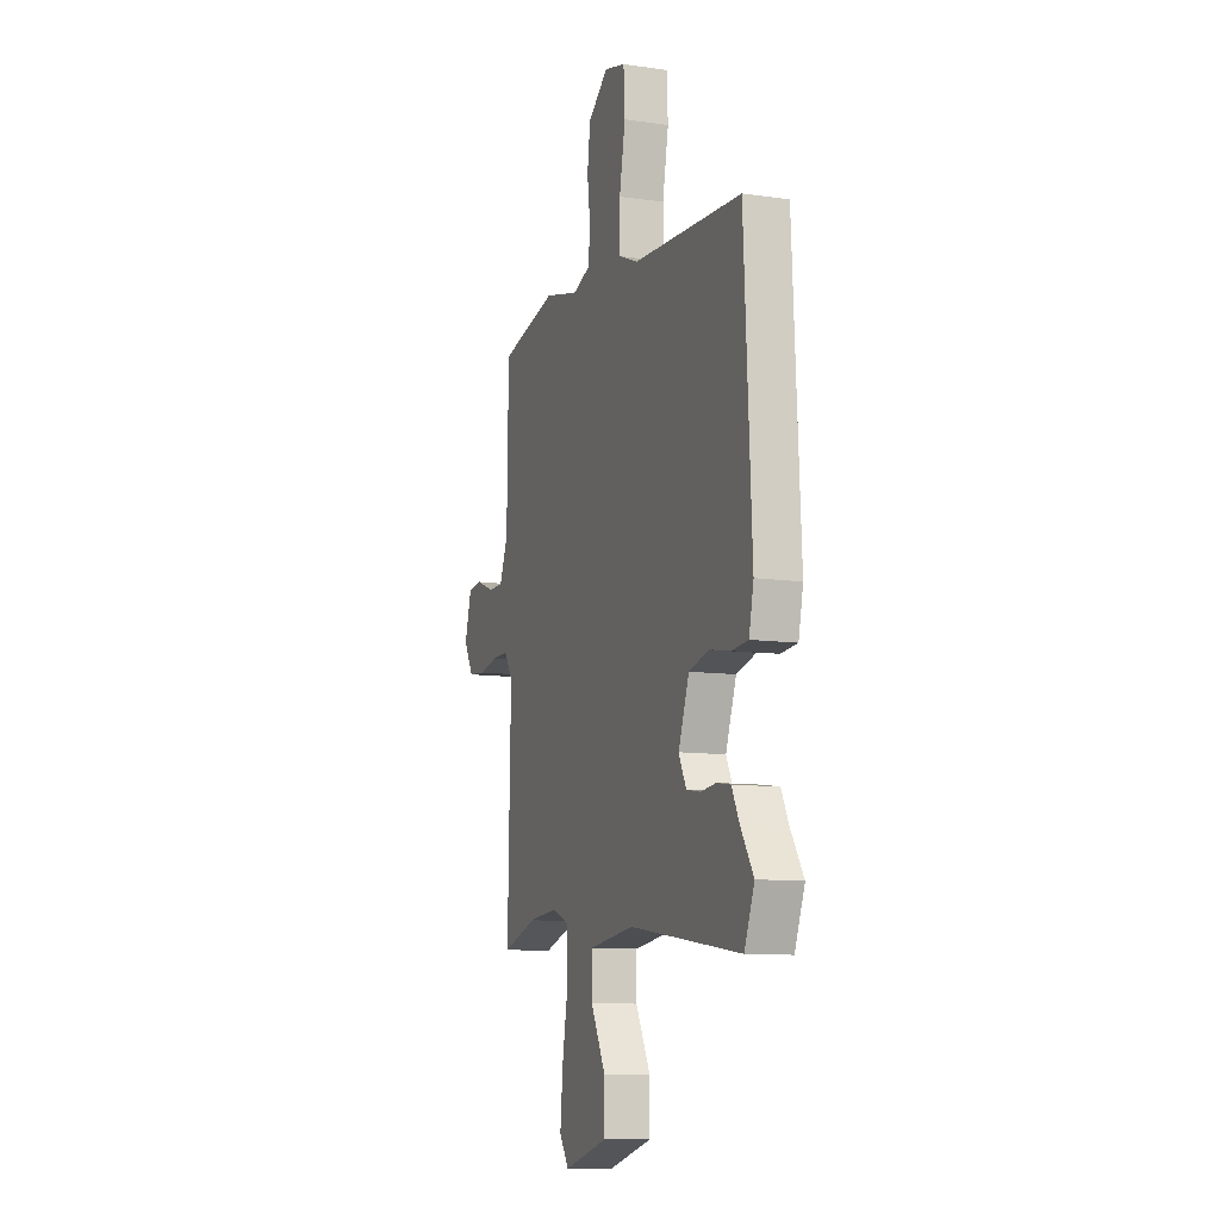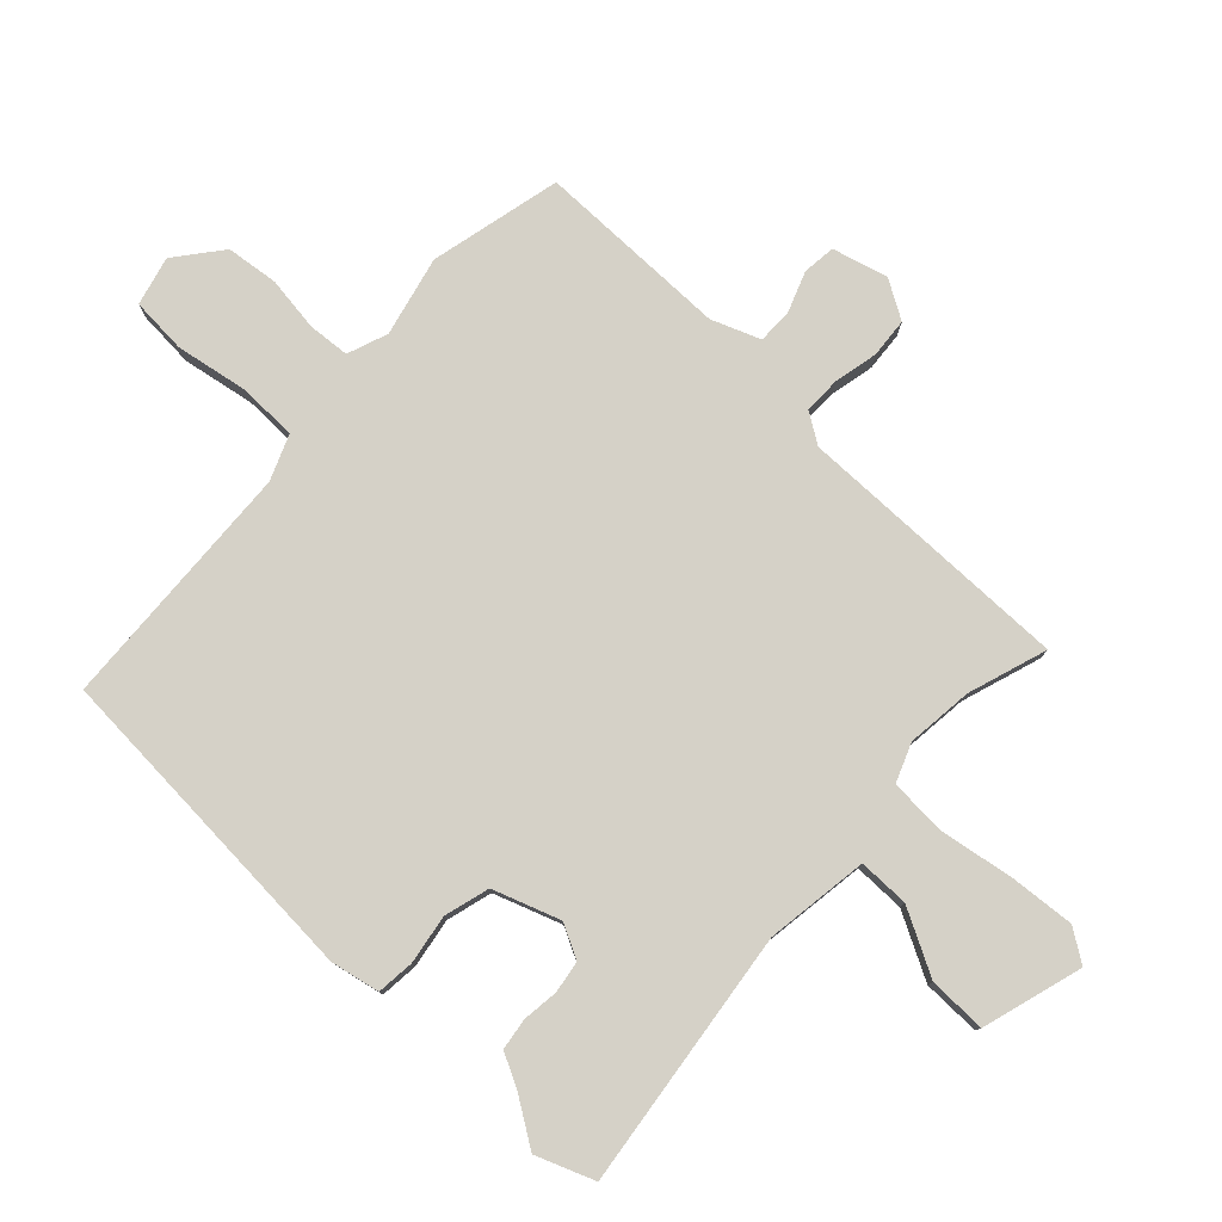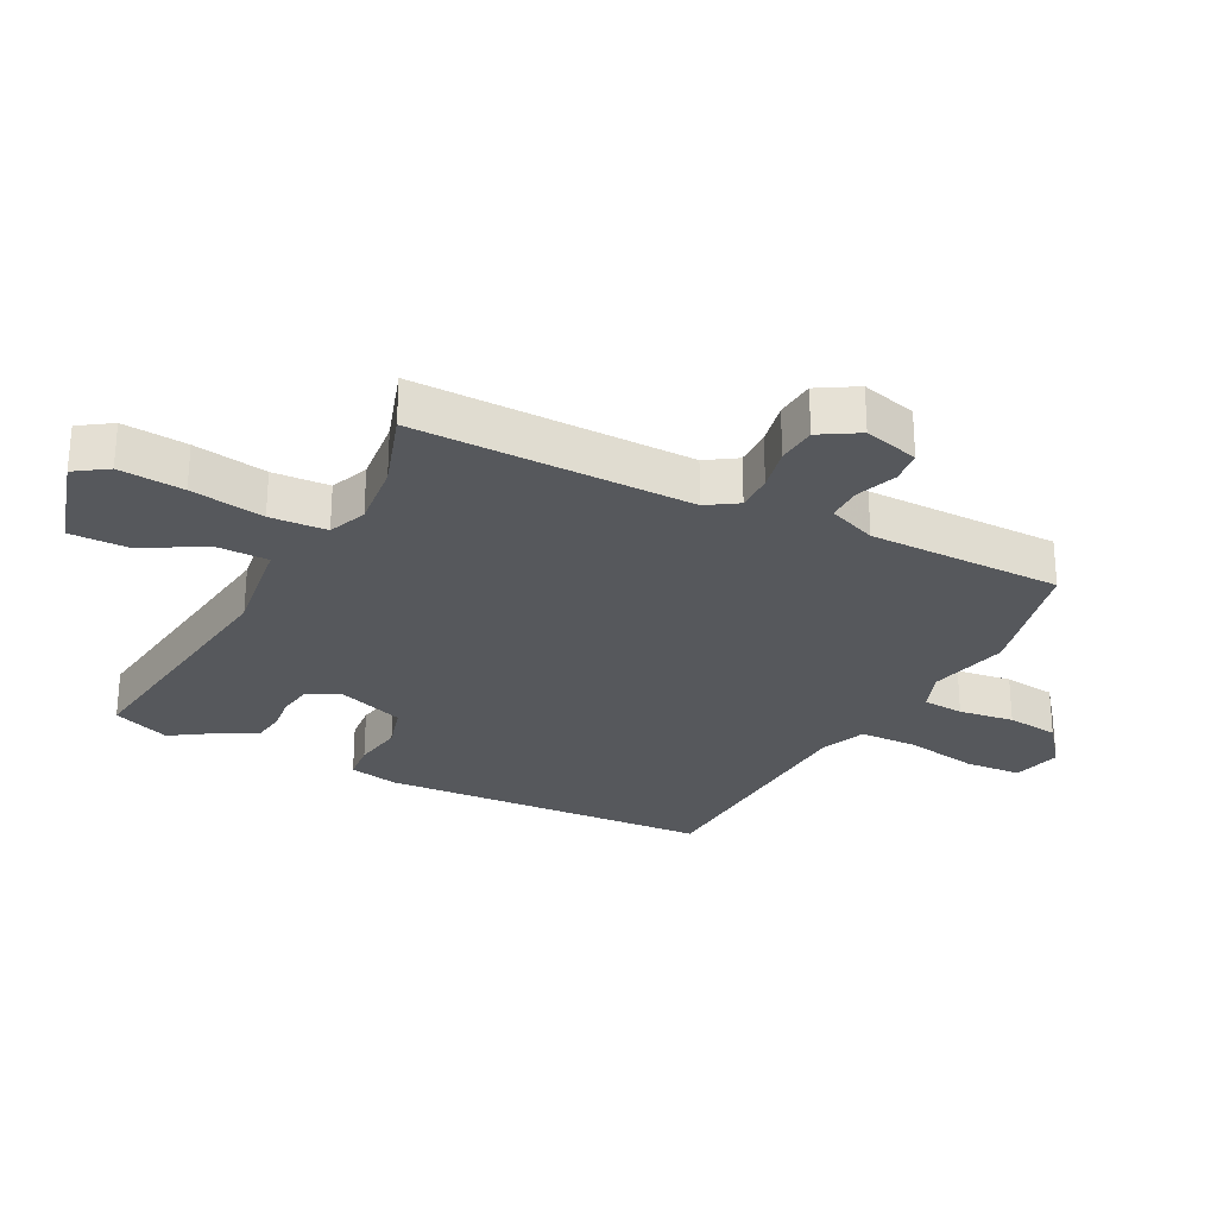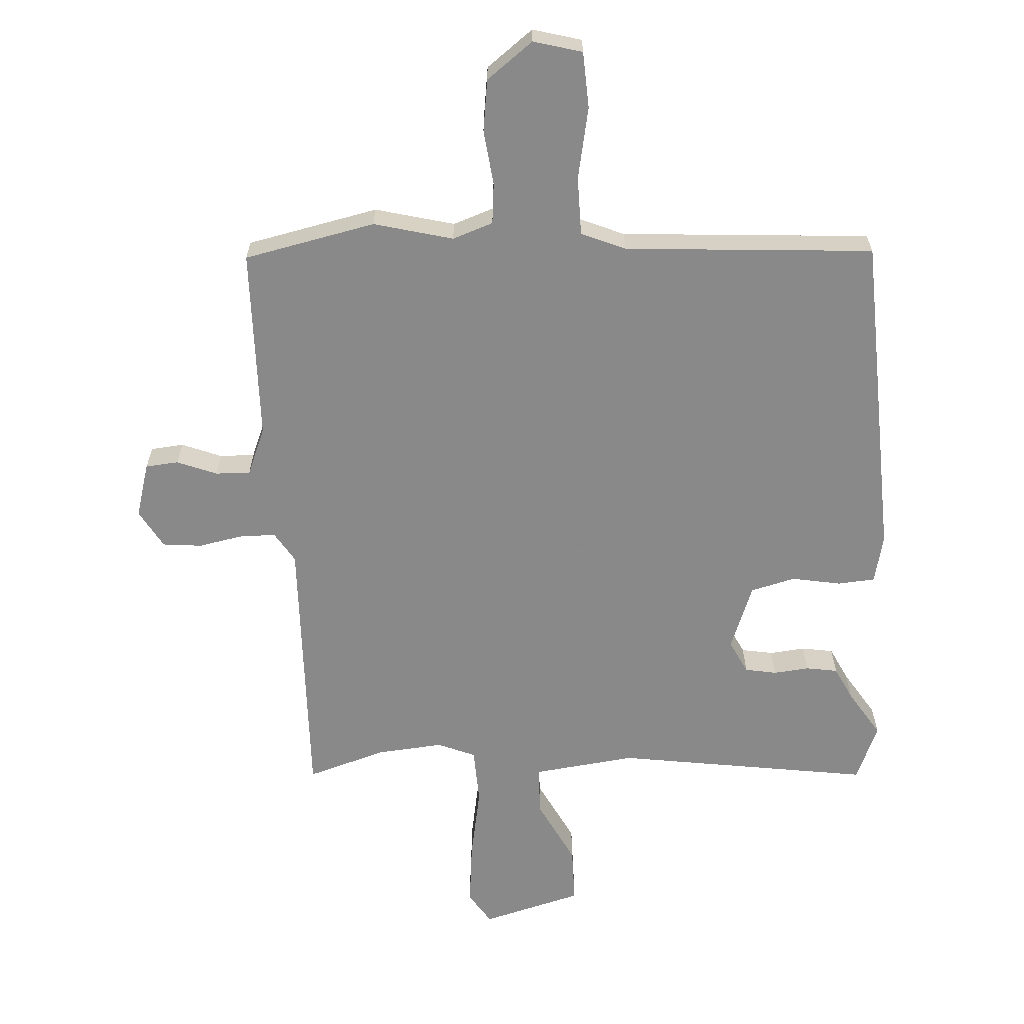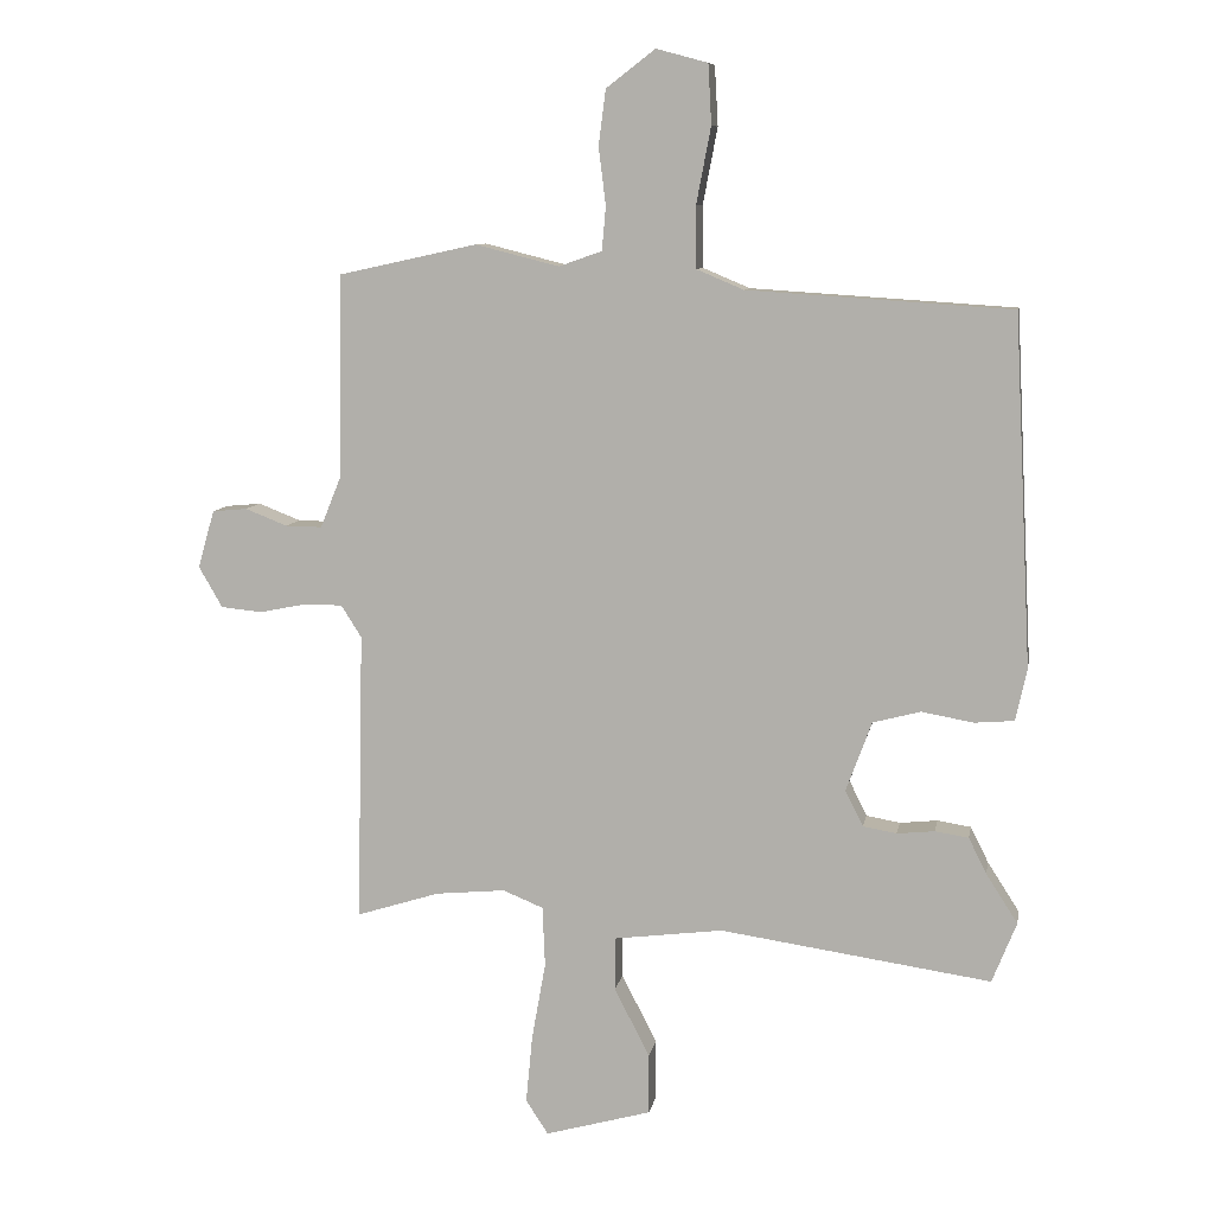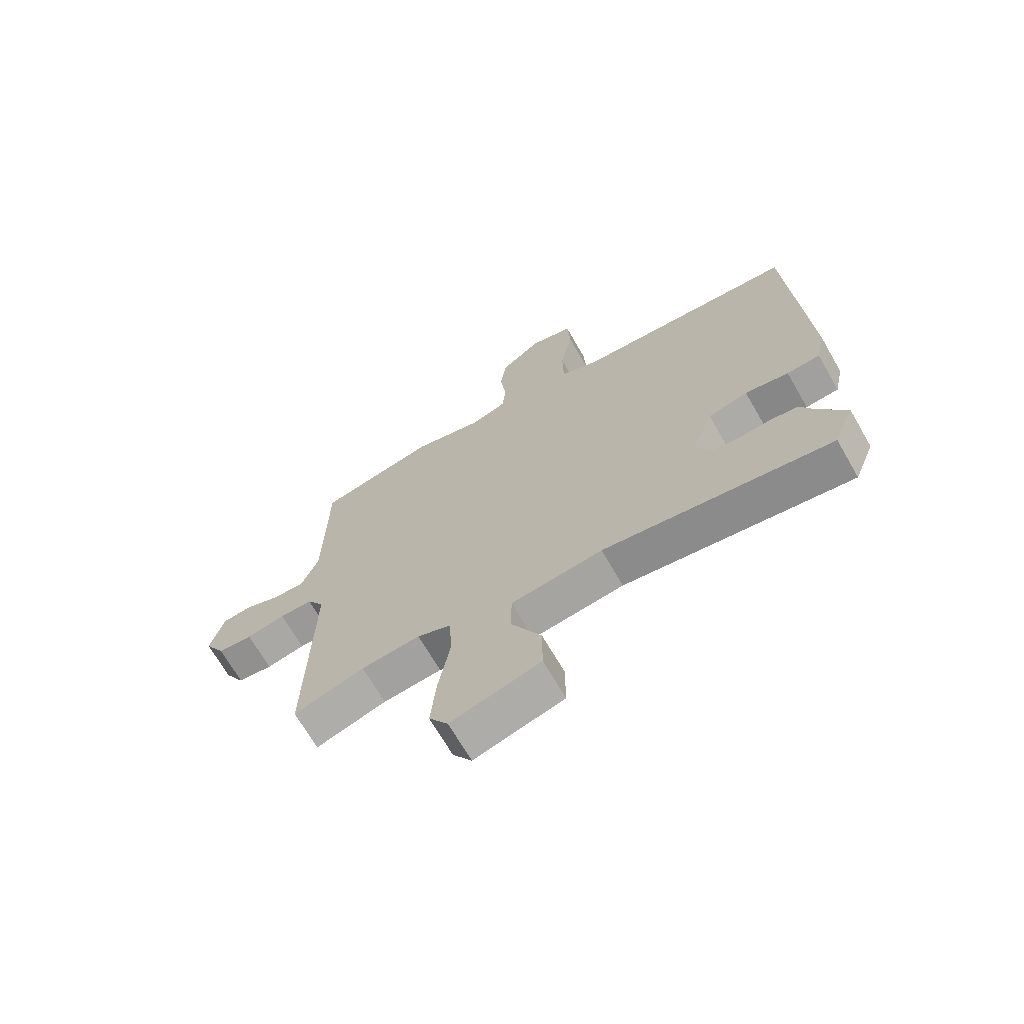
<metadata>
{"format":"obj","ext":"obj","renderer":"f3d","projection":"perspective","resolution":1024,"background":"white","views":[{"elev":-10.4,"azim":70.0,"up":"+Z"},{"elev":78.9,"azim":134.0,"up":"+Y"},{"elev":-27.7,"azim":-116.5,"up":"+Y"},{"elev":-63.3,"azim":3.2,"up":"+Y"},{"elev":8.9,"azim":10.2,"up":"+Z"},{"elev":-69.1,"azim":30.0,"up":"+Z"}]}
</metadata>
<code>
v -0.382 0.07 -0.463
v -0.509 0.07 -0.503
v -0.499 0.07 -0.061
v -0.53 0.07 -0.012
v -0.589 0.07 -0.012
v -0.659 0.07 -0.026
v -0.722 0.07 -0.02
v -0.758 0.07 0.042
v -0.733 0.07 0.13
v -0.68 0.07 0.135
v -0.616 0.07 0.11
v -0.56 0.07 0.109
v -0.529 0.07 0.186
v -0.524 0.07 0.495
v -0.313 0.07 0.541
v -0.186 0.07 0.509
v -0.121 0.07 0.532
v -0.115 0.07 0.598
v -0.126 0.07 0.686
v -0.115 0.07 0.769
v -0.041 0.07 0.826
v 0.037 0.07 0.805
v 0.042 0.07 0.715
v 0.02 0.07 0.6
v 0.021 0.07 0.506
v 0.092 0.07 0.476
v 0.492 0.07 0.45
v 0.519 0.07 -0.079
v 0.502 0.07 -0.157
v 0.442 0.07 -0.162
v 0.363 0.07 -0.148
v 0.291 0.07 -0.167
v 0.252 0.07 -0.273
v 0.279 0.07 -0.327
v 0.33 0.07 -0.336
v 0.387 0.07 -0.33
v 0.438 0.07 -0.338
v 0.465 0.07 -0.392
v 0.513 0.07 -0.467
v 0.476 0.07 -0.559
v 0.065 0.07 -0.5
v -0.1 0.07 -0.521
v -0.101 0.07 -0.602
v -0.047 0.07 -0.706
v -0.047 0.07 -0.798
v -0.208 0.07 -0.843
v -0.242 0.07 -0.791
v -0.232 0.07 -0.687
v -0.211 0.07 -0.569
v -0.215 0.07 -0.478
v -0.276 0.07 -0.453
v -0.382 0 -0.463
v -0.509 0 -0.503
v -0.499 0 -0.061
v -0.53 0 -0.012
v -0.589 0 -0.012
v -0.659 0 -0.026
v -0.722 0 -0.02
v -0.758 0 0.042
v -0.733 0 0.13
v -0.68 0 0.135
v -0.616 0 0.11
v -0.56 0 0.109
v -0.529 0 0.186
v -0.524 0 0.495
v -0.313 0 0.541
v -0.186 0 0.509
v -0.121 0 0.532
v -0.115 0 0.598
v -0.126 0 0.686
v -0.115 0 0.769
v -0.041 0 0.826
v 0.037 0 0.805
v 0.042 0 0.715
v 0.02 0 0.6
v 0.021 0 0.506
v 0.092 0 0.476
v 0.492 0 0.45
v 0.519 0 -0.079
v 0.502 0 -0.157
v 0.442 0 -0.162
v 0.363 0 -0.148
v 0.291 0 -0.167
v 0.252 0 -0.273
v 0.279 0 -0.327
v 0.33 0 -0.336
v 0.387 0 -0.33
v 0.438 0 -0.338
v 0.465 0 -0.392
v 0.513 0 -0.467
v 0.476 0 -0.559
v 0.065 0 -0.5
v -0.1 0 -0.521
v -0.101 0 -0.602
v -0.047 0 -0.706
v -0.047 0 -0.798
v -0.208 0 -0.843
v -0.242 0 -0.791
v -0.232 0 -0.687
v -0.211 0 -0.569
v -0.215 0 -0.478
v -0.276 0 -0.453
f 46 47 48 49
f 44 45 46 49
f 43 44 49 50
f 42 43 50
f 41 42 50 51
f 38 39 40 41
f 35 36 37 38
f 34 35 38 41
f 33 34 41 51
f 28 29 30 31
f 26 27 28 31
f 25 26 31 32
f 21 22 23 24
f 21 24 25
f 18 19 20 21
f 17 18 21 25
f 16 17 25 32
f 13 14 15 16
f 12 13 16 32
f 8 9 10 11
f 5 6 7 8
f 4 5 8 11
f 1 2 3
f 33 51 1 3
f 32 33 3 4
f 4 11 12 32
f 100 99 98 97
f 100 97 96 95
f 101 100 95 94
f 101 94 93
f 102 101 93 92
f 92 91 90 89
f 89 88 87 86
f 92 89 86 85
f 102 92 85 84
f 82 81 80 79
f 82 79 78 77
f 83 82 77 76
f 75 74 73 72
f 76 75 72
f 72 71 70 69
f 76 72 69 68
f 83 76 68 67
f 67 66 65 64
f 83 67 64 63
f 62 61 60 59
f 59 58 57 56
f 62 59 56 55
f 54 53 52
f 54 52 102 84
f 55 54 84 83
f 83 63 62 55
f 1 52 53 2
f 2 53 54 3
f 3 54 55 4
f 4 55 56 5
f 5 56 57 6
f 6 57 58 7
f 7 58 59 8
f 8 59 60 9
f 9 60 61 10
f 10 61 62 11
f 11 62 63 12
f 12 63 64 13
f 13 64 65 14
f 14 65 66 15
f 15 66 67 16
f 16 67 68 17
f 17 68 69 18
f 18 69 70 19
f 19 70 71 20
f 20 71 72 21
f 21 72 73 22
f 22 73 74 23
f 23 74 75 24
f 24 75 76 25
f 25 76 77 26
f 26 77 78 27
f 27 78 79 28
f 28 79 80 29
f 29 80 81 30
f 30 81 82 31
f 31 82 83 32
f 32 83 84 33
f 33 84 85 34
f 34 85 86 35
f 35 86 87 36
f 36 87 88 37
f 37 88 89 38
f 38 89 90 39
f 39 90 91 40
f 40 91 92 41
f 41 92 93 42
f 42 93 94 43
f 43 94 95 44
f 44 95 96 45
f 45 96 97 46
f 46 97 98 47
f 47 98 99 48
f 48 99 100 49
f 49 100 101 50
f 50 101 102 51
f 51 102 52 1

</code>
